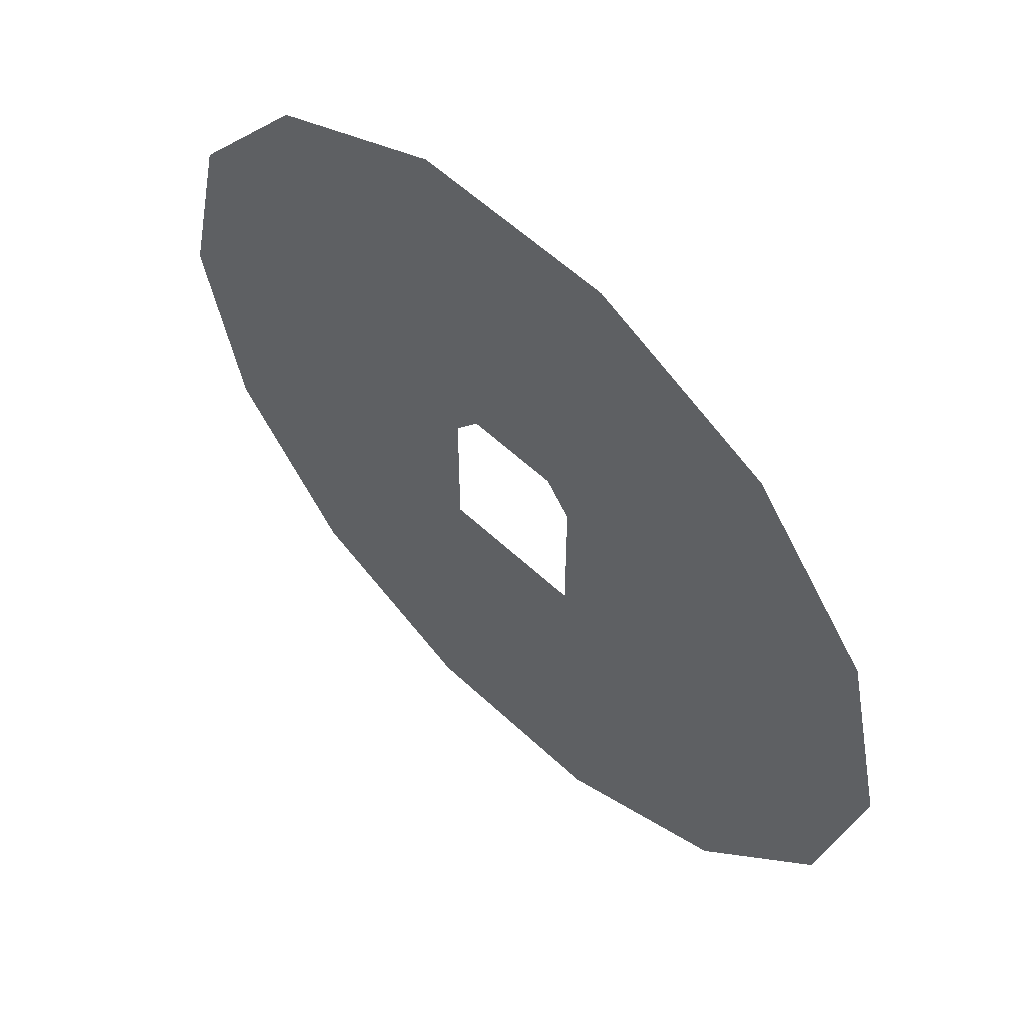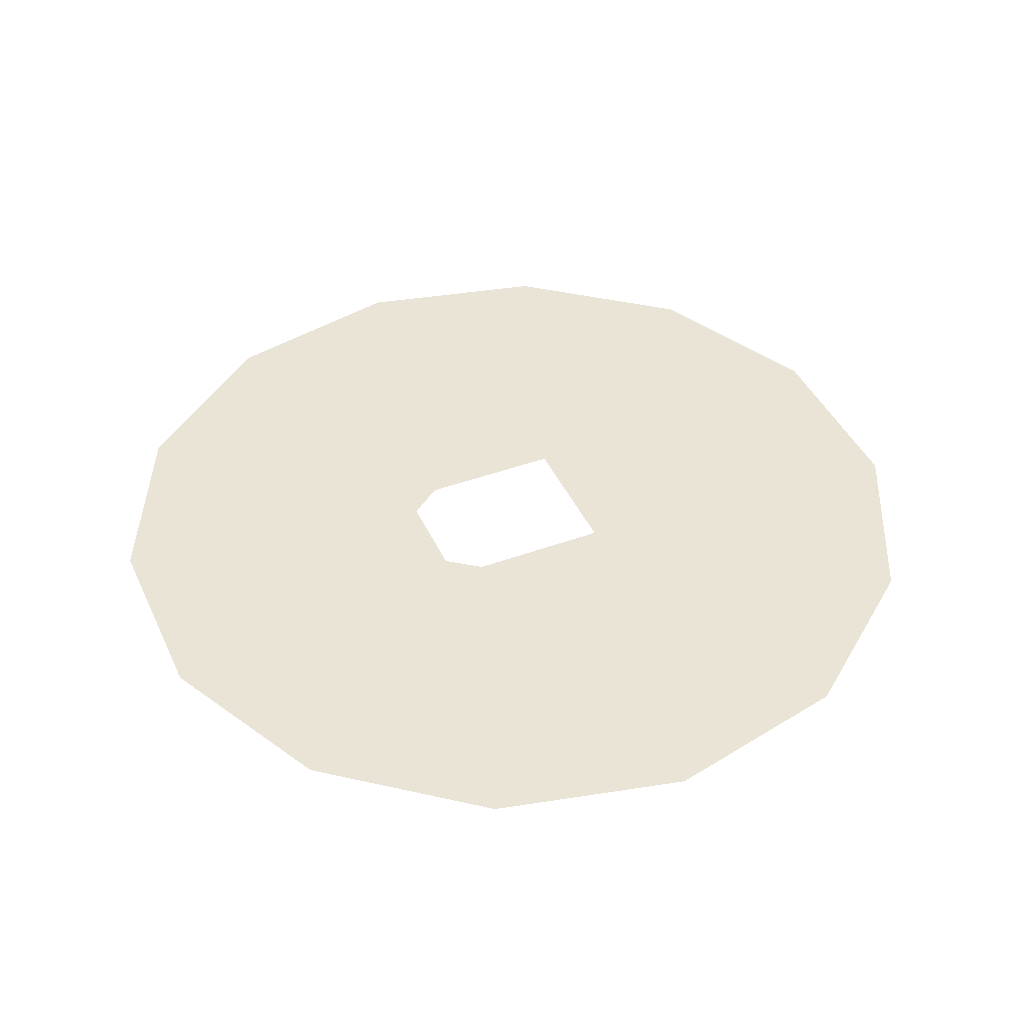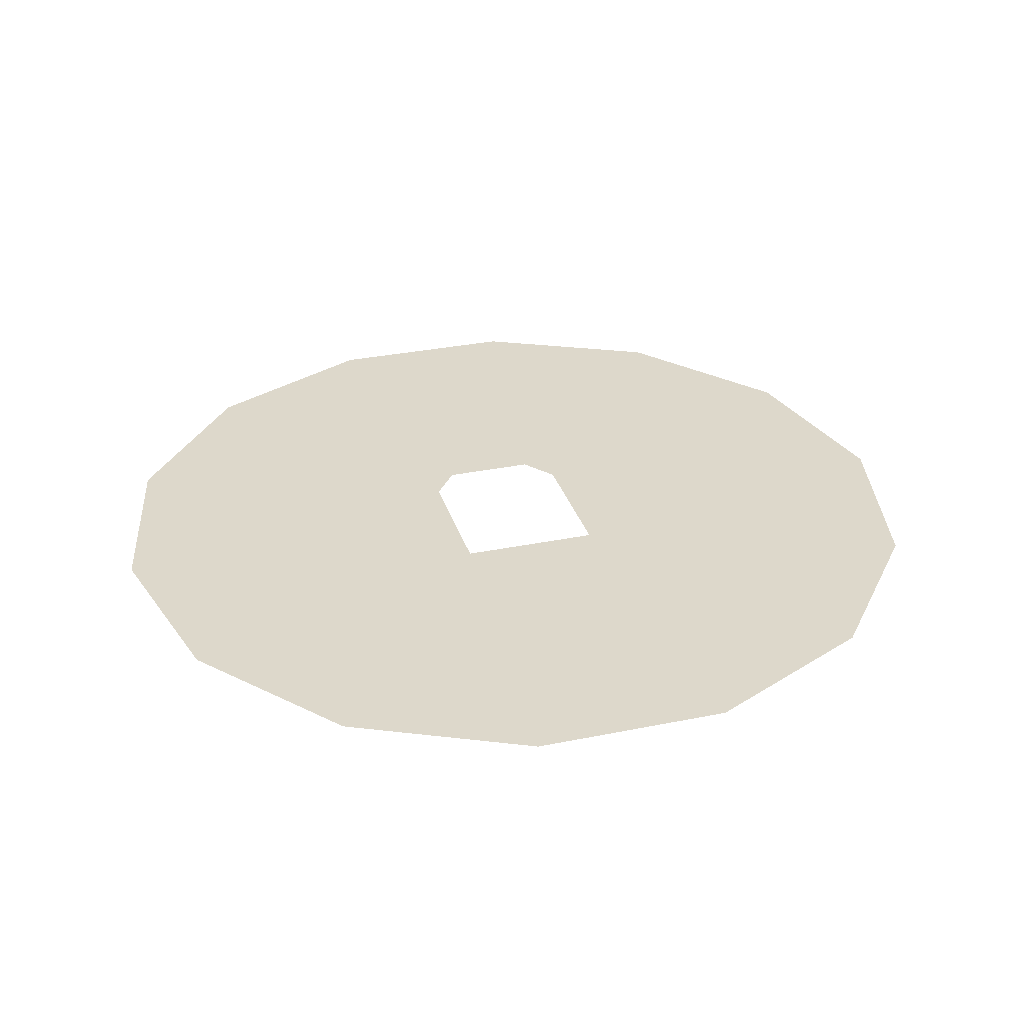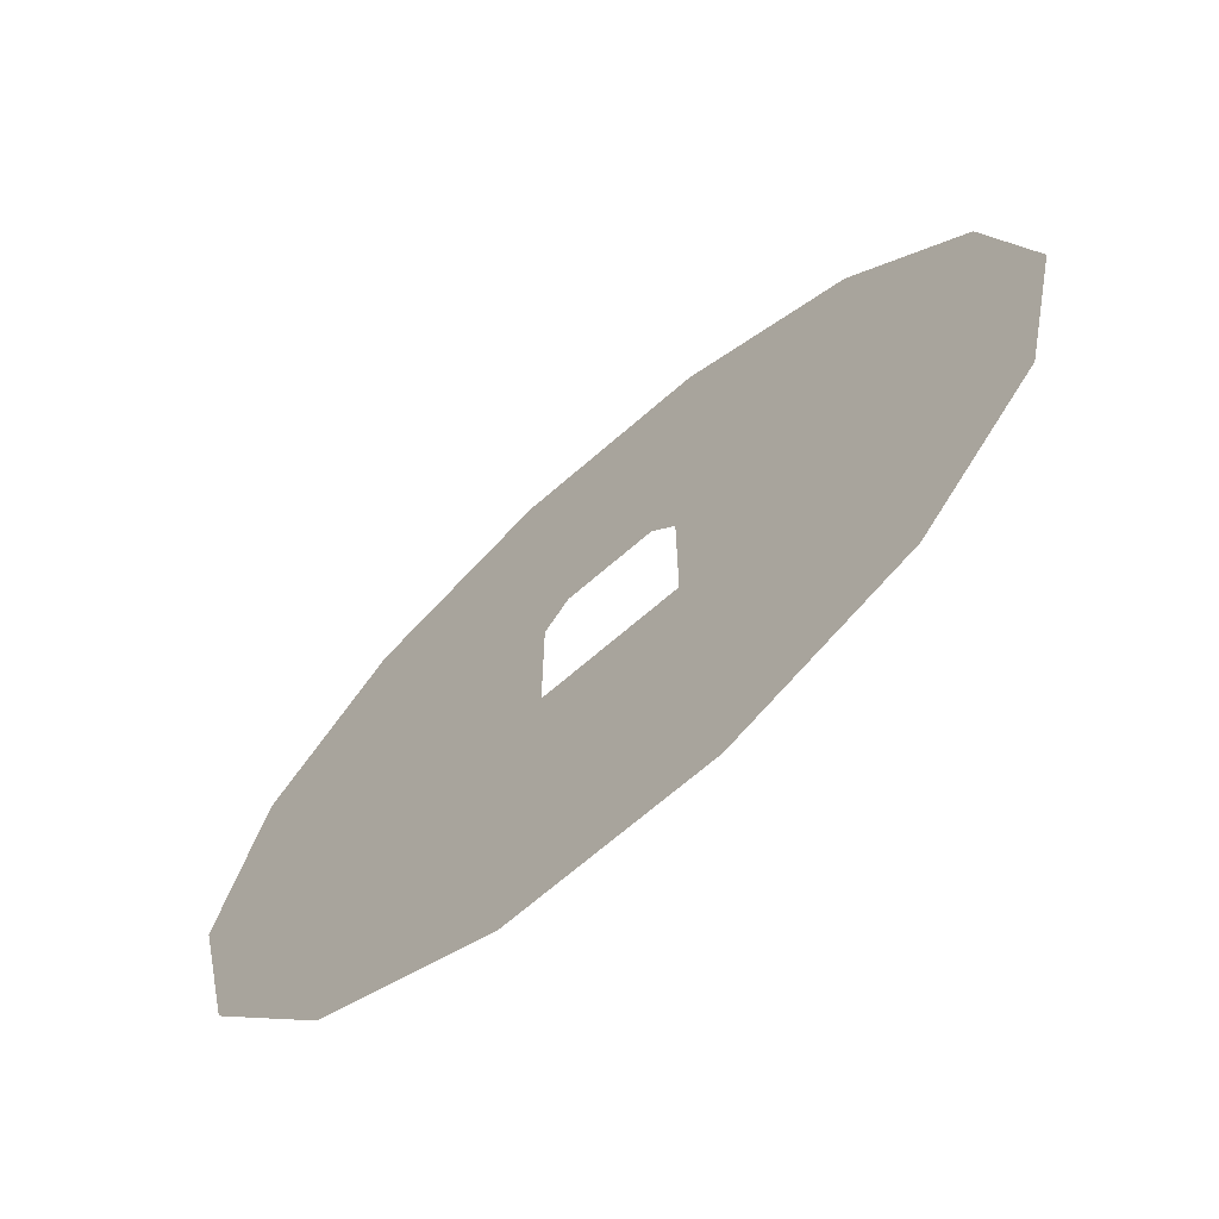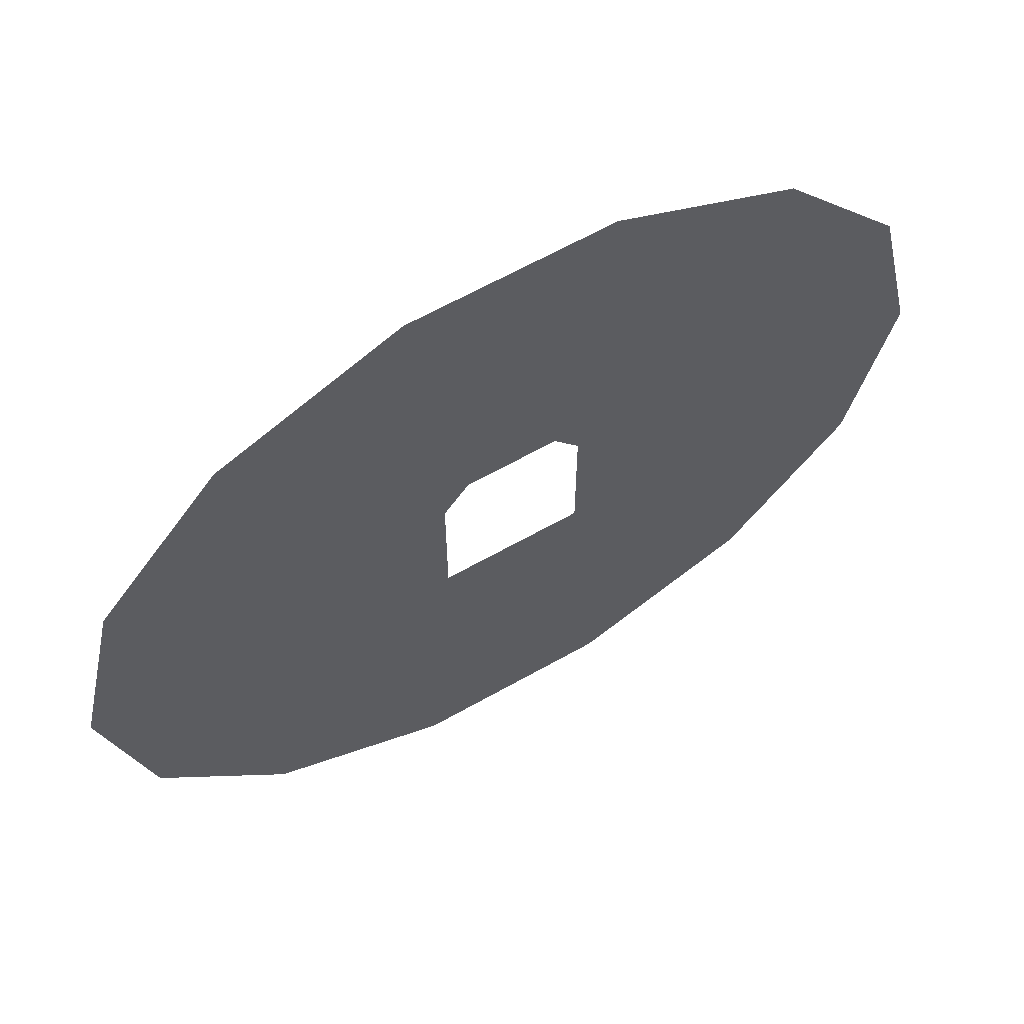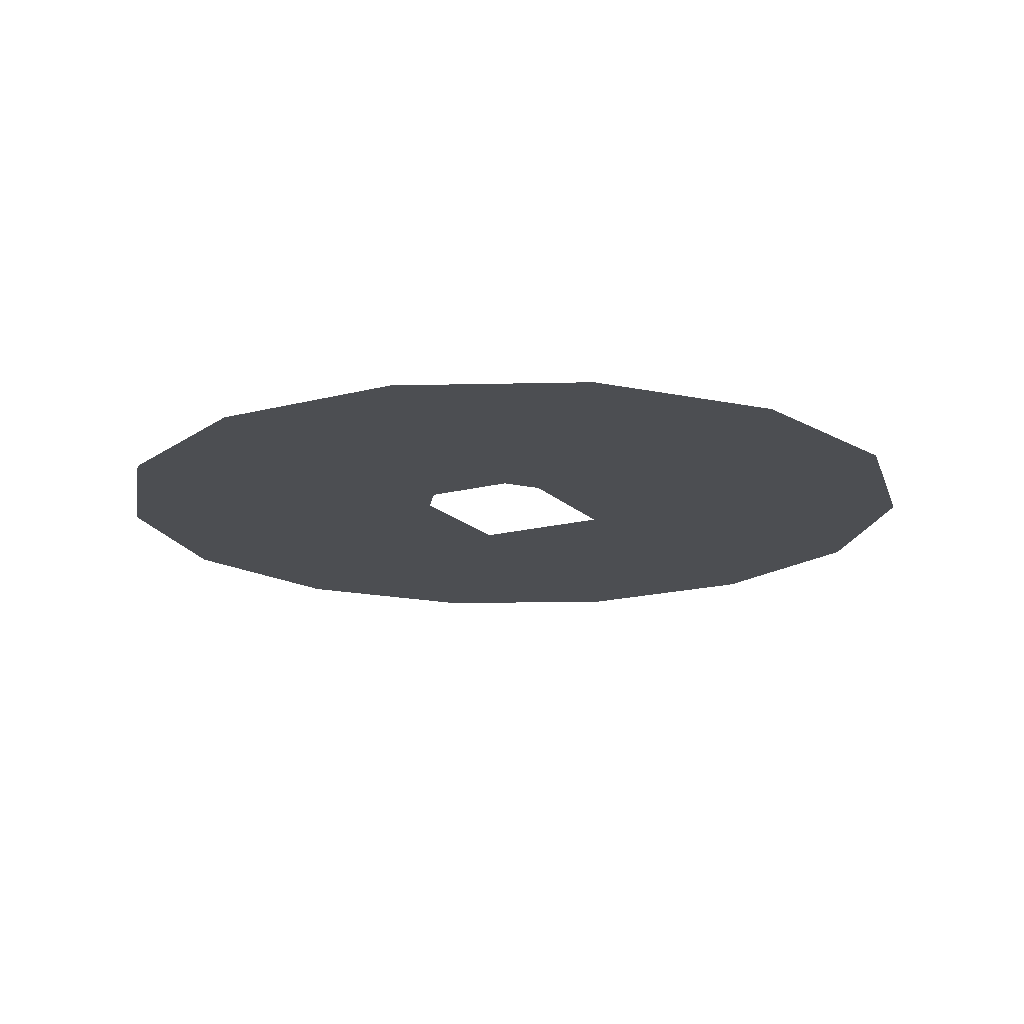
<metadata>
{"format":"obj","ext":"obj","renderer":"f3d","projection":"perspective","resolution":1024,"background":"white","views":[{"elev":57.6,"azim":-135.8,"up":"+Y"},{"elev":42.7,"azim":-113.5,"up":"+Z"},{"elev":31.5,"azim":-16.2,"up":"+Z"},{"elev":-69.0,"azim":41.0,"up":"+Y"},{"elev":63.8,"azim":150.3,"up":"+Y"},{"elev":-16.7,"azim":-151.7,"up":"+Z"}]}
</metadata>
<code>
g default
v -0.2664 -1.259 -0.0909
v -1.67 -7.408 -0.0909
v -4.716 -5.941 -0.0909
v -0.9827 -1.259 -0.0909
v -1.192 -0.5848 -0.0909
v -6.824 -3.297 -0.0909
v -7.577 -0.000845 -0.0909
v -1.192 -0.000845 -0.0909
v 0.308 -1.259 -0.0909
v 1.711 -7.408 -0.0909
v -6.824 3.296 -0.0909
v -1.192 0.5831 -0.0909
v 1.024 -1.259 -0.0909
v 4.758 -5.941 -0.0909
v -1.192 -1.259 -0.0909
v 1.241 -0.000845 -0.0909
v 7.618 -0.000845 -0.0909
v 6.866 -3.297 -0.0909
v 1.241 -0.5886 -0.0909
v -0.3784 1.748 -0.0909
v -1.67 7.406 -0.0909
v 1.711 7.406 -0.0909
v 0.42 1.748 -0.0909
v 1.241 0.5869 -0.0909
v 6.866 3.296 -0.0909
v -4.716 5.939 -0.0909
v -1.058 1.352 -0.0909
v -1.192 1.174 -0.0909
v -0.7593 1.748 -0.0909
v 1.241 -1.259 -0.0909
v 0.8087 1.748 -0.0909
v 1.103 1.357 -0.0909
v 1.241 1.174 -0.0909
v 4.758 5.939 -0.0909
g barrera_C1
f 1 2 3 4
f 5 6 7 8
f 9 10 2 1
f 8 7 11 12
f 13 14 10 9
f 3 6 5 15 4
f 16 17 18 19
f 20 21 22 23
f 24 25 17 16
f 11 26 27 28 12
f 18 14 13 30 19
f 26 21 20 29 27
f 22 34 32 31 23
f 34 25 24 33 32

</code>
